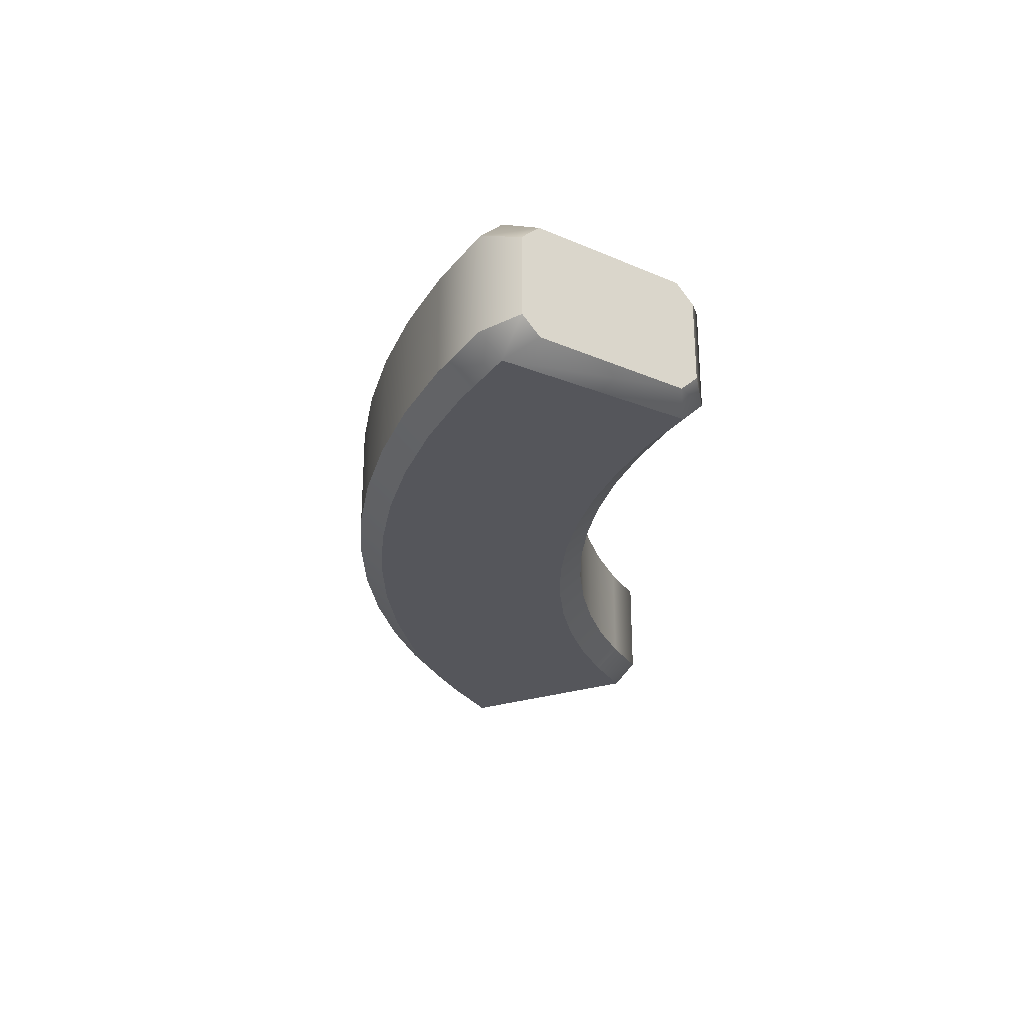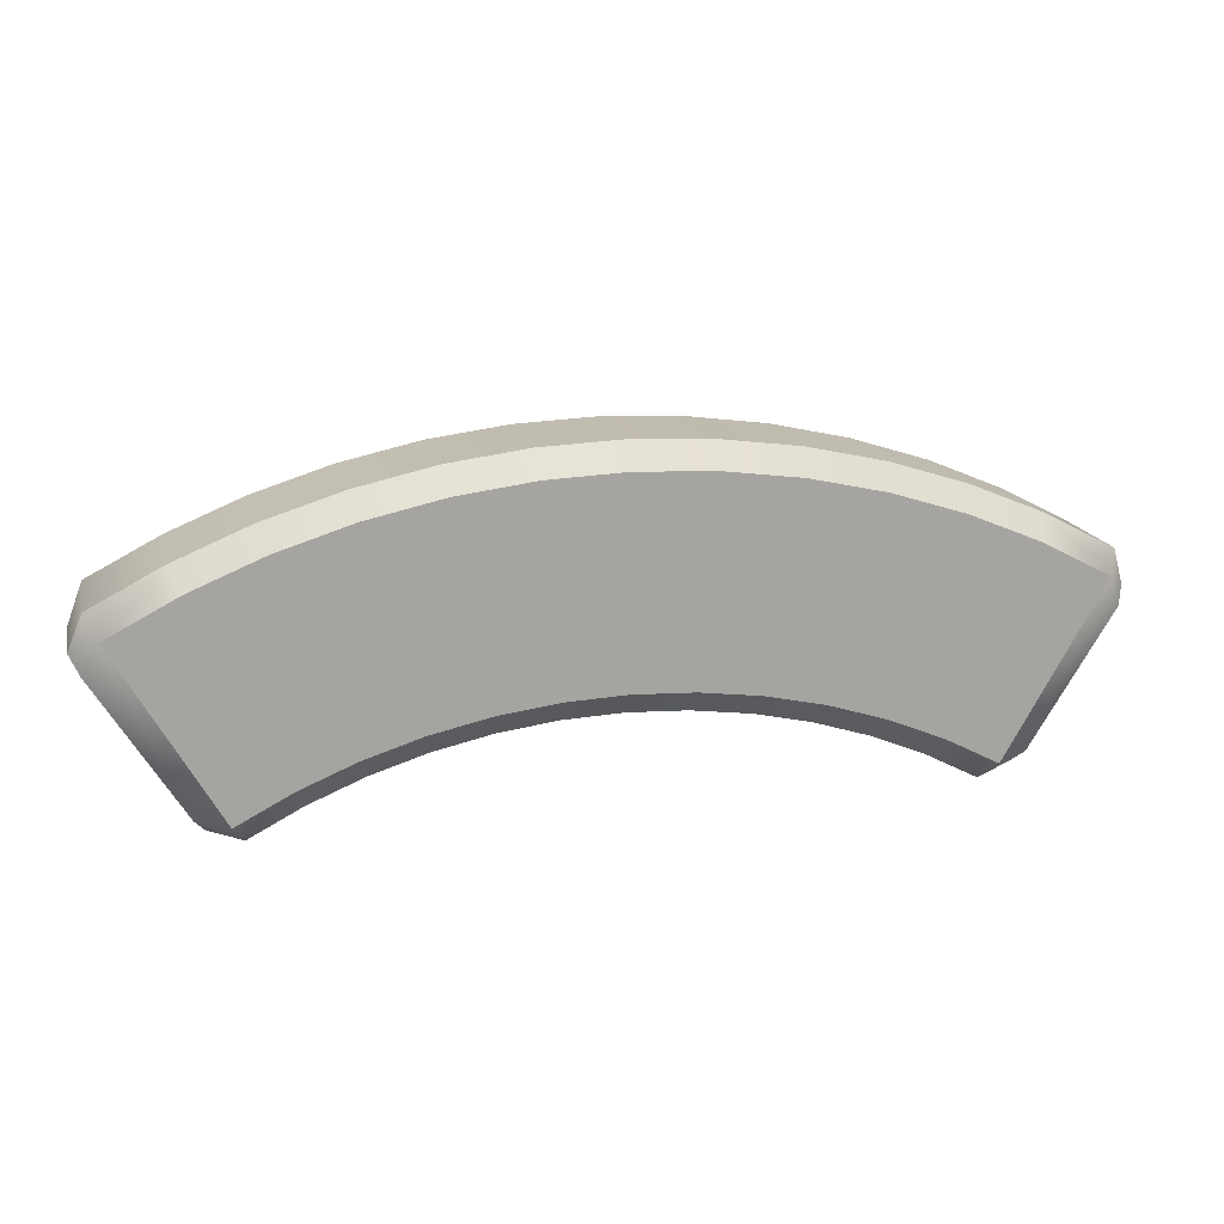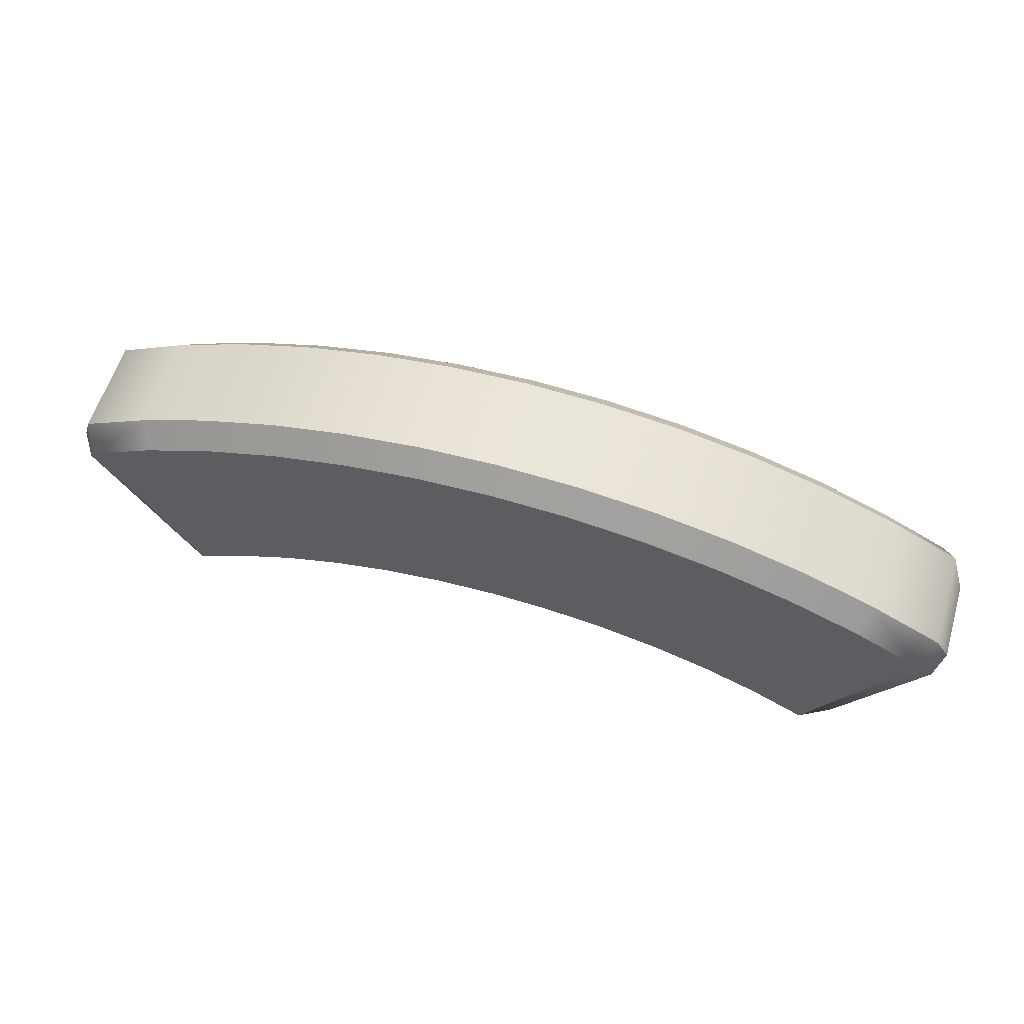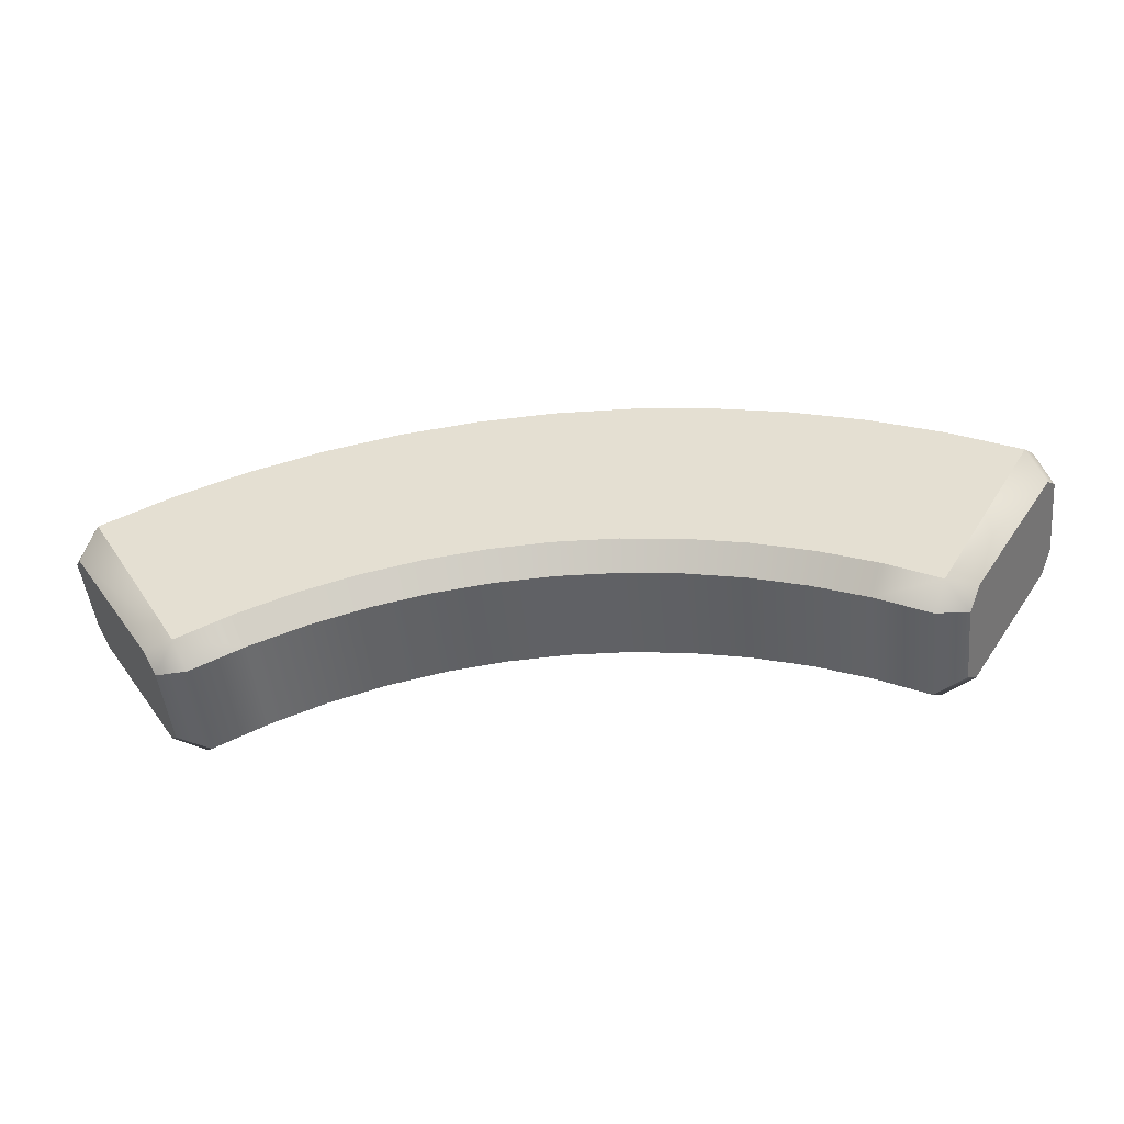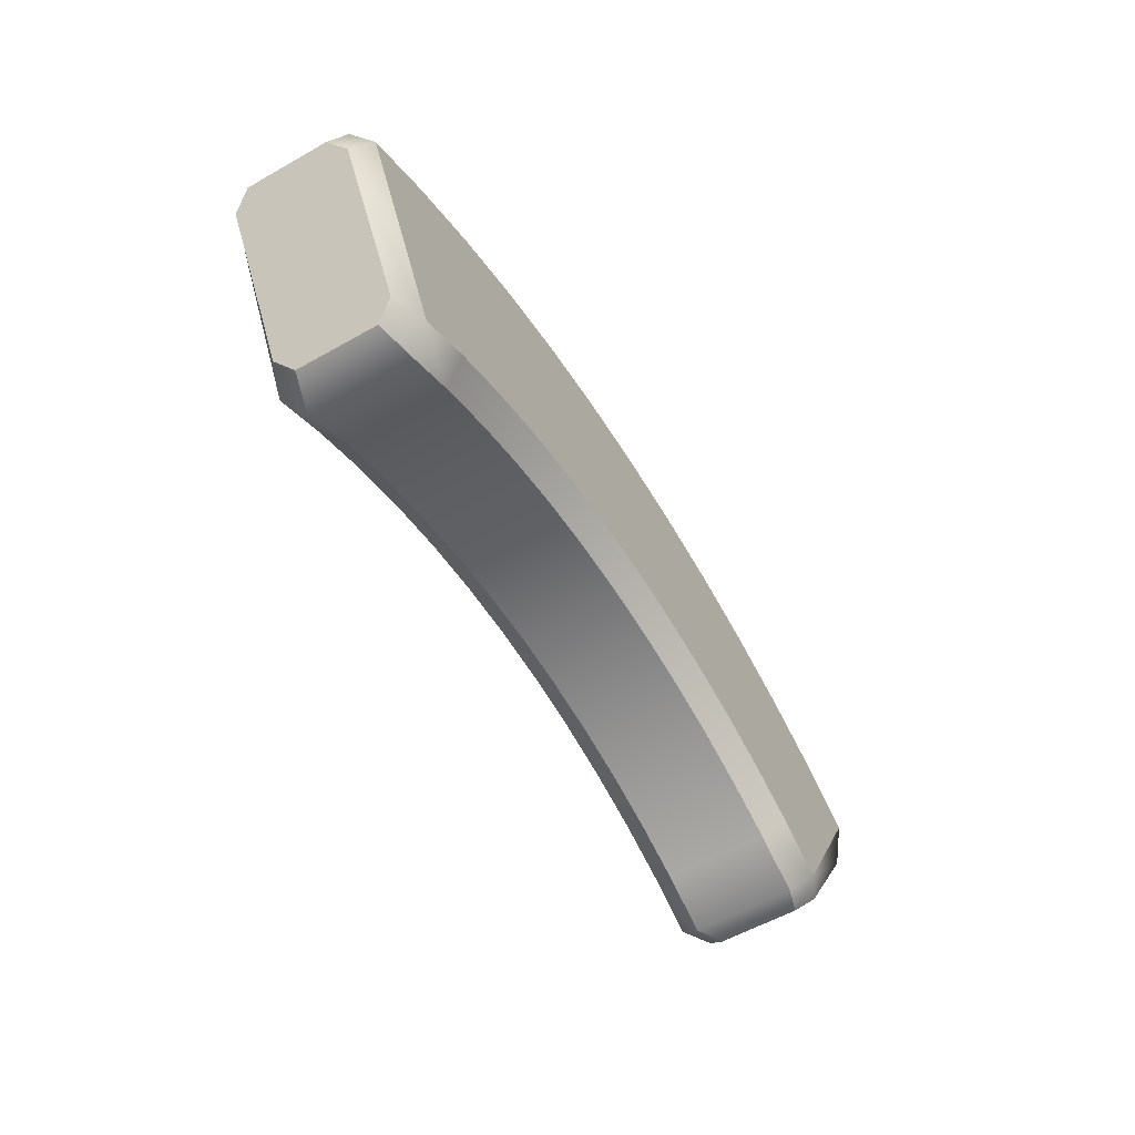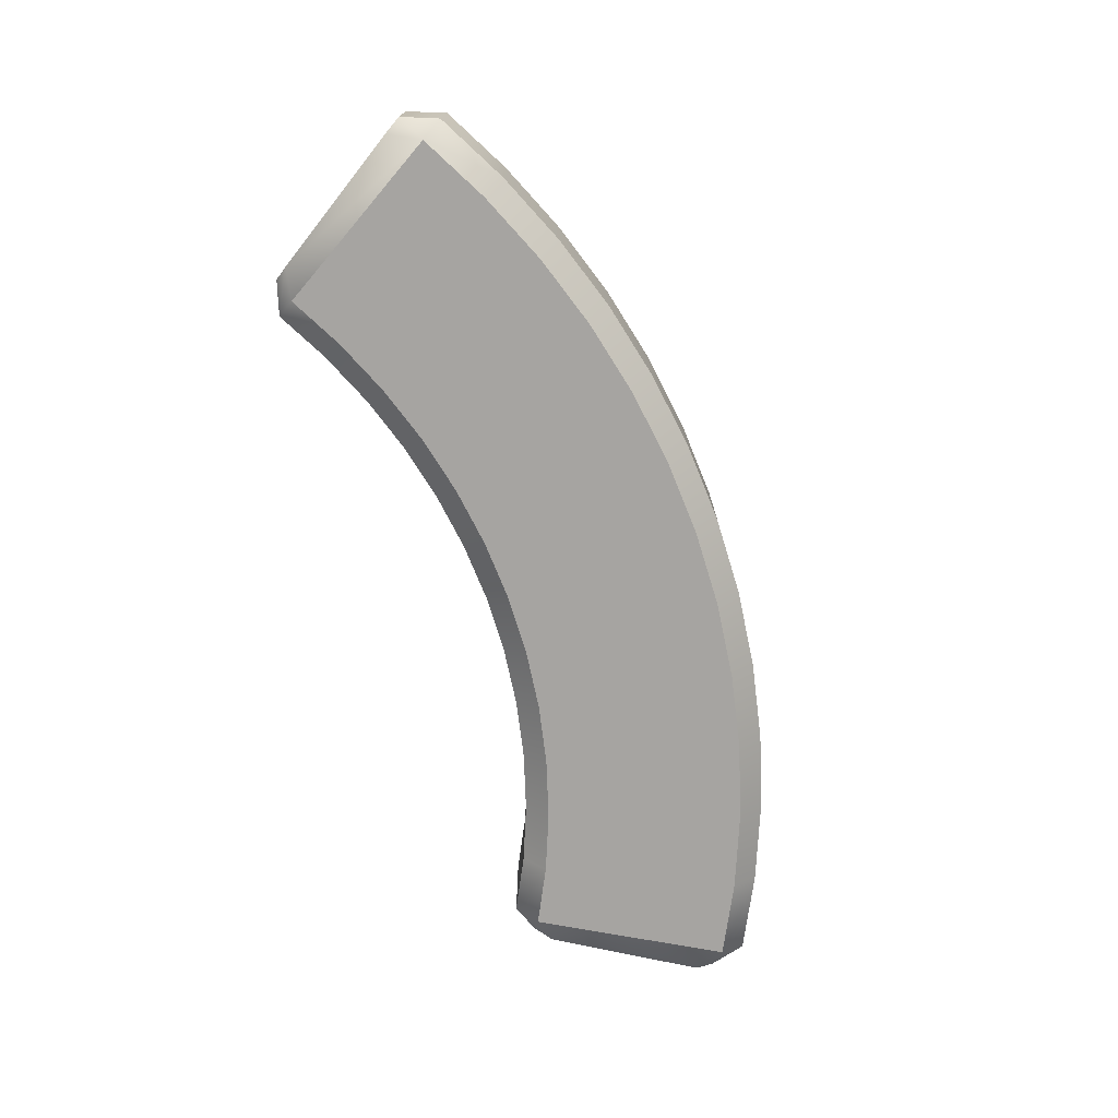
<metadata>
{"format":"obj","ext":"obj","renderer":"f3d","projection":"perspective","resolution":1024,"background":"white","views":[{"elev":-26.3,"azim":88.0,"up":"+Y"},{"elev":16.4,"azim":-13.2,"up":"+Z"},{"elev":58.6,"azim":16.7,"up":"+Z"},{"elev":-48.9,"azim":-173.9,"up":"+Z"},{"elev":-56.8,"azim":120.6,"up":"+Z"},{"elev":-73.5,"azim":-70.4,"up":"+Y"}]}
</metadata>
<code>
g Converted object 0
v -2.786 0.3086 4.459
v -2.536 0.3855 4.393
v -2.144 0.3855 4.597
v -1.735 0.3855 4.766
v -1.313 0.3855 4.9
v -0.8808 0.3855 4.995
v -0.4421 0.3855 5.053
v -0.002402 0.3855 5.072
v 0.4421 0.3855 5.053
v 0.8808 0.3855 4.995
v 1.313 0.3855 4.9
v 1.735 0.3855 4.766
v 2.144 0.3855 4.597
v 2.536 0.3855 4.393
v 2.786 0.3086 4.459
v -2.786 -0.3062 4.459
v -2.536 -0.383 4.393
v -2.144 -0.383 4.597
v -1.735 -0.383 4.766
v -1.313 -0.383 4.9
v -0.8808 -0.383 4.995
v -0.4421 -0.383 5.053
v -0.002402 -0.383 5.072
v 0.4421 -0.383 5.053
v 0.8808 -0.383 4.995
v 1.313 -0.383 4.9
v 1.735 -0.383 4.766
v 2.144 -0.383 4.597
v 2.536 -0.383 4.393
v 2.786 -0.3062 4.459
v -2.862 -0.437 4.58
v -2.626 -0.5465 4.548
v -2.219 -0.5465 4.759
v -1.796 -0.5465 4.935
v -1.359 -0.5465 5.072
v -0.9119 -0.5465 5.171
v -0.4577 -0.5465 5.231
v -0.002402 -0.5465 5.251
v 0.4577 -0.5465 5.231
v 0.9119 -0.5465 5.171
v 1.359 -0.5465 5.072
v 1.796 -0.5465 4.935
v 2.219 -0.5465 4.759
v 2.626 -0.5465 4.548
v 2.862 -0.437 4.58
v -3.497 -0.437 5.596
v -3.374 -0.5465 5.845
v -2.852 -0.5465 6.116
v -2.308 -0.5465 6.342
v -1.747 -0.5465 6.519
v -1.172 -0.5465 6.646
v -0.5882 -0.5465 6.723
v -0.002402 -0.5465 6.749
v 0.5882 -0.5465 6.723
v 1.172 -0.5465 6.646
v 1.747 -0.5465 6.519
v 2.308 -0.5465 6.342
v 2.852 -0.5465 6.116
v 3.374 -0.5465 5.845
v 3.497 -0.437 5.596
v -3.573 -0.3062 5.718
v -3.464 -0.383 5.999
v -2.928 -0.383 6.279
v -2.369 -0.383 6.51
v -1.793 -0.383 6.692
v -1.203 -0.383 6.822
v -0.6038 -0.383 6.901
v -0.002402 -0.383 6.928
v 0.6038 -0.383 6.901
v 1.203 -0.383 6.822
v 1.793 -0.383 6.692
v 2.369 -0.383 6.51
v 2.928 -0.383 6.279
v 3.464 -0.383 5.999
v 3.573 -0.3062 5.718
v -3.573 0.3086 5.718
v -3.464 0.3855 5.999
v -2.928 0.3855 6.279
v -2.369 0.3855 6.51
v -1.793 0.3855 6.692
v -1.203 0.3855 6.822
v -0.6038 0.3855 6.901
v -0.002402 0.3855 6.928
v 0.6038 0.3855 6.901
v 1.203 0.3855 6.822
v 1.793 0.3855 6.692
v 2.369 0.3855 6.51
v 2.928 0.3855 6.279
v 3.464 0.3855 5.999
v 3.573 0.3086 5.718
v -3.497 0.4394 5.596
v -3.374 0.549 5.845
v -2.852 0.549 6.116
v -2.308 0.549 6.342
v -1.747 0.549 6.519
v -1.172 0.549 6.646
v -0.5882 0.549 6.723
v -0.002402 0.549 6.749
v 0.5882 0.549 6.723
v 1.172 0.549 6.646
v 1.747 0.549 6.519
v 2.308 0.549 6.342
v 2.852 0.549 6.116
v 3.374 0.549 5.845
v 3.497 0.4394 5.596
v -2.862 0.4394 4.58
v -2.626 0.549 4.548
v -2.219 0.549 4.759
v -1.796 0.549 4.935
v -1.359 0.549 5.072
v -0.9119 0.549 5.171
v -0.4577 0.549 5.231
v -0.002402 0.549 5.251
v 0.4577 0.549 5.231
v 0.9119 0.549 5.171
v 1.359 0.549 5.072
v 1.796 0.549 4.935
v 2.219 0.549 4.759
v 2.626 0.549 4.548
v 2.862 0.4394 4.58
v 3.18 0.001229 5.088
v -3.18 0.001229 5.088
f 1 16 122
f 15 121 30
f 1 2 17
f 1 17 16
f 2 3 17
f 3 18 17
f 3 4 19
f 3 19 18
f 4 5 19
f 5 20 19
f 5 6 21
f 5 21 20
f 6 7 21
f 7 22 21
f 7 8 23
f 7 23 22
f 8 9 23
f 9 24 23
f 9 10 25
f 9 25 24
f 10 11 25
f 11 26 25
f 11 12 27
f 11 27 26
f 12 13 27
f 13 28 27
f 13 14 29
f 13 29 28
f 14 15 29
f 15 30 29
f 16 31 122
f 30 121 45
f 16 17 31
f 17 32 31
f 17 18 33
f 17 33 32
f 18 19 33
f 19 34 33
f 19 20 35
f 19 35 34
f 20 21 35
f 21 36 35
f 21 22 37
f 21 37 36
f 22 23 37
f 23 38 37
f 23 24 39
f 23 39 38
f 24 25 39
f 25 40 39
f 25 26 41
f 25 41 40
f 26 27 41
f 27 42 41
f 27 28 43
f 27 43 42
f 28 29 43
f 29 44 43
f 29 30 45
f 29 45 44
f 31 46 122
f 45 121 60
f 31 32 47
f 31 47 46
f 32 33 47
f 33 48 47
f 33 34 49
f 33 49 48
f 34 35 49
f 35 50 49
f 35 36 51
f 35 51 50
f 36 37 51
f 37 52 51
f 37 38 53
f 37 53 52
f 38 39 53
f 39 54 53
f 39 40 55
f 39 55 54
f 40 41 55
f 41 56 55
f 41 42 57
f 41 57 56
f 42 43 57
f 43 58 57
f 43 44 59
f 43 59 58
f 44 45 59
f 45 60 59
f 46 61 122
f 60 121 75
f 46 47 61
f 47 62 61
f 47 48 63
f 47 63 62
f 48 49 63
f 49 64 63
f 49 50 65
f 49 65 64
f 50 51 65
f 51 66 65
f 51 52 67
f 51 67 66
f 52 53 67
f 53 68 67
f 53 54 69
f 53 69 68
f 54 55 69
f 55 70 69
f 55 56 71
f 55 71 70
f 56 57 71
f 57 72 71
f 57 58 73
f 57 73 72
f 58 59 73
f 59 74 73
f 59 60 75
f 59 75 74
f 61 76 122
f 75 121 90
f 61 62 77
f 61 77 76
f 62 63 77
f 63 78 77
f 63 64 79
f 63 79 78
f 64 65 79
f 65 80 79
f 65 66 81
f 65 81 80
f 66 67 81
f 67 82 81
f 67 68 83
f 67 83 82
f 68 69 83
f 69 84 83
f 69 70 85
f 69 85 84
f 70 71 85
f 71 86 85
f 71 72 87
f 71 87 86
f 72 73 87
f 73 88 87
f 73 74 89
f 73 89 88
f 74 75 89
f 75 90 89
f 76 91 122
f 90 121 105
f 76 77 91
f 77 92 91
f 77 78 93
f 77 93 92
f 78 79 93
f 79 94 93
f 79 80 95
f 79 95 94
f 80 81 95
f 81 96 95
f 81 82 97
f 81 97 96
f 82 83 97
f 83 98 97
f 83 84 99
f 83 99 98
f 84 85 99
f 85 100 99
f 85 86 101
f 85 101 100
f 86 87 101
f 87 102 101
f 87 88 103
f 87 103 102
f 88 89 103
f 89 104 103
f 89 90 105
f 89 105 104
f 91 106 122
f 105 121 120
f 91 92 107
f 91 107 106
f 92 93 107
f 93 108 107
f 93 94 109
f 93 109 108
f 94 95 109
f 95 110 109
f 95 96 111
f 95 111 110
f 96 97 111
f 97 112 111
f 97 98 113
f 97 113 112
f 98 99 113
f 99 114 113
f 99 100 115
f 99 115 114
f 100 101 115
f 101 116 115
f 101 102 117
f 101 117 116
f 102 103 117
f 103 118 117
f 103 104 119
f 103 119 118
f 104 105 119
f 105 120 119
f 106 1 122
f 120 121 15
f 106 107 1
f 107 2 1
f 107 108 3
f 107 3 2
f 108 109 3
f 109 4 3
f 109 110 5
f 109 5 4
f 110 111 5
f 111 6 5
f 111 112 7
f 111 7 6
f 112 113 7
f 113 8 7
f 113 114 9
f 113 9 8
f 114 115 9
f 115 10 9
f 115 116 11
f 115 11 10
f 116 117 11
f 117 12 11
f 117 118 13
f 117 13 12
f 118 119 13
f 119 14 13
f 119 120 15
f 119 15 14

</code>
